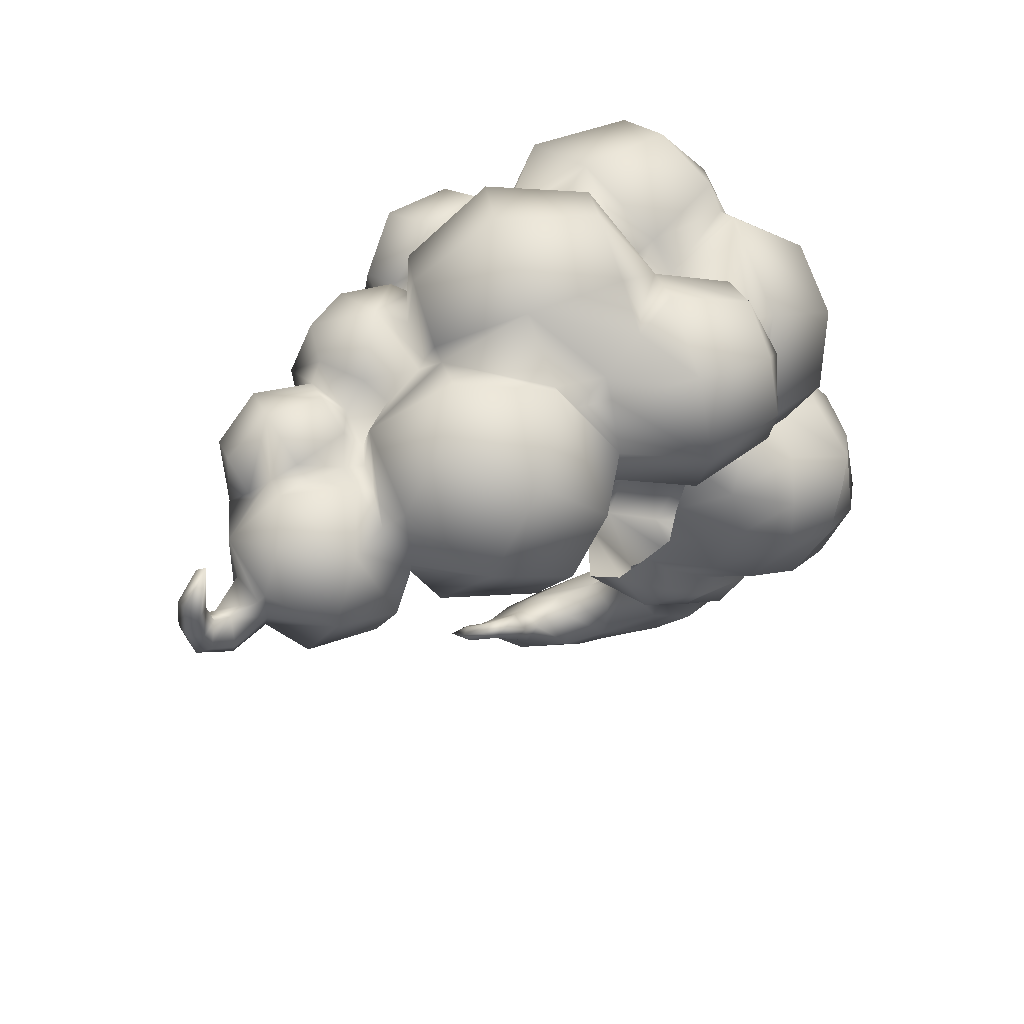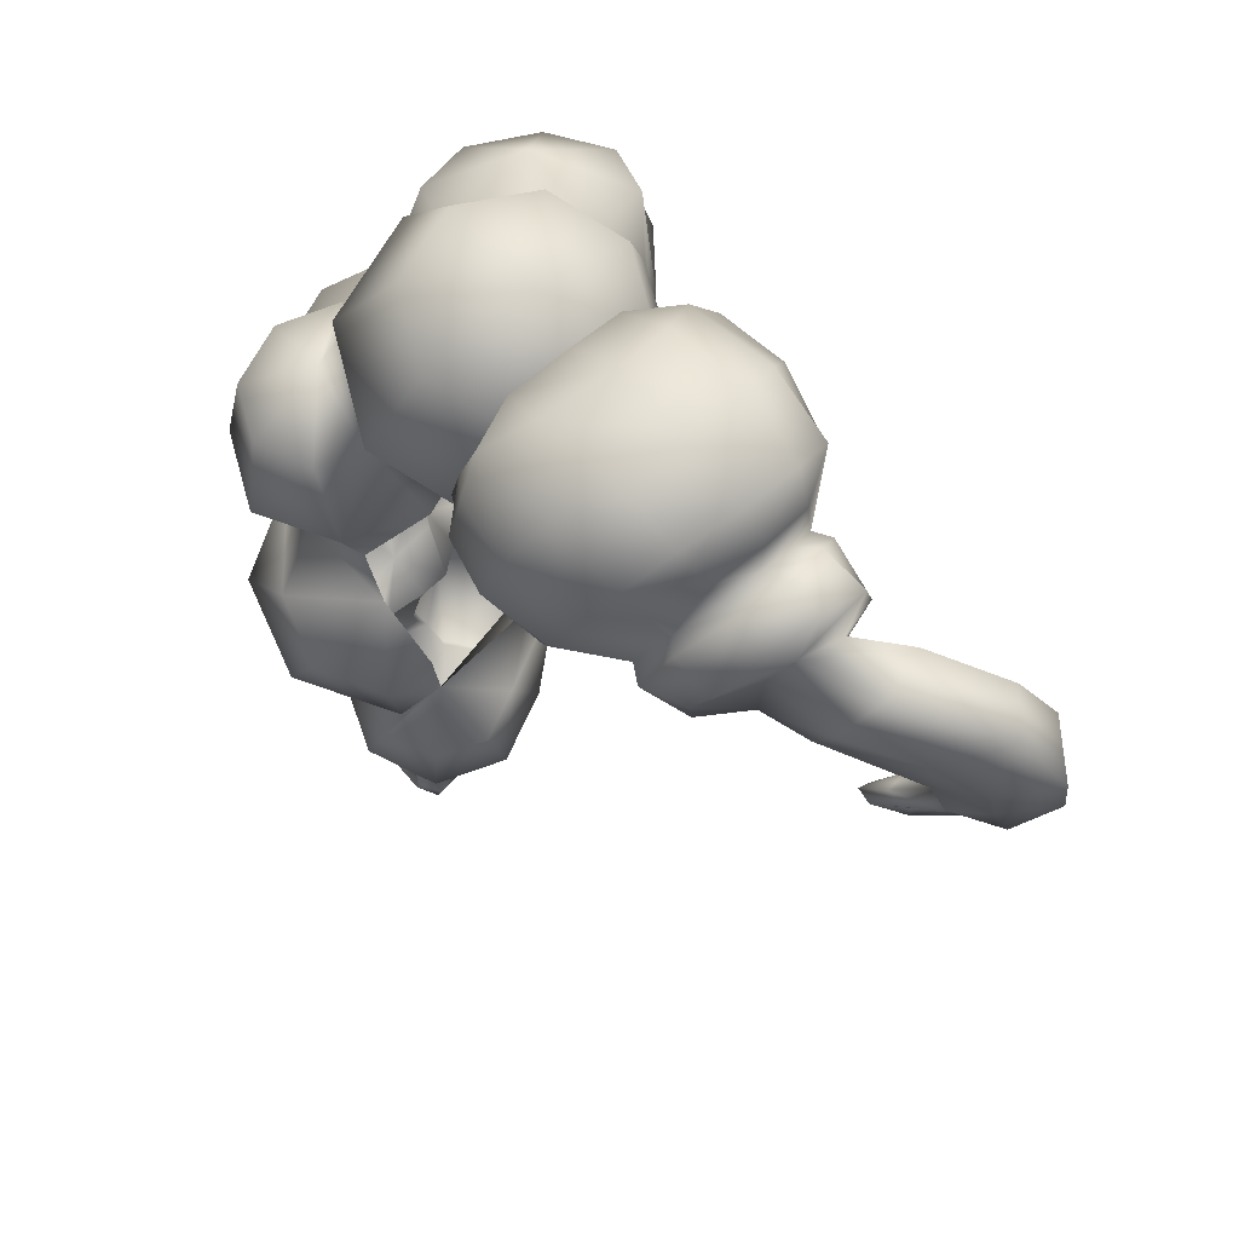
<metadata>
{"format":"obj","ext":"obj","renderer":"f3d","projection":"perspective","resolution":1024,"background":"white","views":[{"elev":47.8,"azim":-117.0,"up":"+Y"},{"elev":60.8,"azim":-38.8,"up":"+Z"}]}
</metadata>
<code>
v 0.05736 -0.3426 -0.02072
v 0.06875 -0.3424 0.05367
v 0.02474 -0.3138 0.02124
v 0.09655 -0.3708 -0.003844
v -0.01675 -0.2568 0.03393
v 0.00681 -0.2742 0.08291
v 0.0361 -0.3022 -0.03742
v 0.0626 -0.3425 -0.05037
v -0.0151 -0.2346 -0.007847
v 0.01422 -0.2113 -0.023
v 0.03951 -0.2634 -0.03073
v 0.05899 -0.2838 -0.06572
v 0.04799 -0.3121 -0.0748
v 0.06319 -0.2853 -0.1025
v 0.06197 -0.3005 -0.1151
v 0.04644 -0.2591 -0.1259
v 0.05035 -0.2733 -0.1357
v 0.04057 -0.2361 -0.1515
v 0.04192 -0.2477 -0.1614
v 0.06073 -0.2678 -0.1595
v 0.04893 -0.2403 -0.1757
v 0.06964 -0.2601 -0.1851
v 0.06562 -0.2668 -0.1808
v -0.02581 -0.1902 -0.01465
v -0.02789 -0.1978 0.0421
v 0.06507 -0.2693 -0.1645
v 0.07053 -0.266 -0.1588
v 0.09665 -0.302 -0.1451
v 0.08718 -0.3066 -0.1416
v 0.115 -0.3336 -0.1133
v 0.08616 -0.341 -0.1094
v -0.01371 -0.2109 0.07254
v 0.05395 -0.2564 0.07823
v 0.02225 -0.2178 0.07526
v -0.06329 -0.1838 0.03761
v -0.03497 -0.2031 0.08319
v -0.03574 -0.1674 0.08944
v 0.008551 -0.207 0.1045
v 0.007318 -0.1773 0.1087
v -0.02812 -0.1508 0.08281
v 0.002297 -0.1533 0.09563
v -0.04039 -0.1485 0.1193
v 0.00337 -0.1535 0.1272
v -0.05415 -0.1326 0.1523
v -0.0008 -0.1384 0.1608
v -0.06414 -0.07988 0.1822
v -0.005886 -0.08291 0.1912
v -0.06592 -0.001762 0.1639
v -0.004528 -0.01225 0.182
v -0.05616 0.0443 0.1315
v -0.00264 0.0416 0.1434
v -0.07135 -0.1516 0.05819
v -0.0653 -0.1637 -0.004839
v -0.085 -0.1318 0.004623
v -0.05462 -0.1549 -0.04482
v -0.07193 -0.1205 -0.03218
v 0.001205 -0.1858 -0.03555
v -0.07763 -0.1171 0.009551
v -0.06229 -0.1048 -0.02523
v -0.06281 -0.1405 0.06378
v -0.1218 -0.08134 0.03134
v -0.1118 -0.05951 -0.007623
v -0.02507 -0.137 -0.05828
v -0.05219 -0.0868 -0.04453
v 0.009309 -0.1638 -0.0716
v -0.1417 -0.03107 0.05641
v -0.1329 -0.04681 0.108
v -0.1269 0.005126 0.1189
v -0.1044 0.01802 0.1379
v -0.1041 -0.06486 0.1521
v -0.1326 0.01582 0.06096
v -0.1234 -0.008532 0.009254
v -0.1094 0.03363 0.006879
v -0.09516 -0.1227 0.1299
v -0.1194 -0.1019 0.0808
v -0.1018 0.04404 0.07485
v -0.09748 0.06261 0.02217
v -0.0214 0.06909 0.05457
v -0.03978 0.06291 0.07837
v 0.003531 0.06876 0.08966
v 0.01351 0.07353 0.08163
v 0.0512 0.07005 0.06796
v 0.04848 0.06174 0.09018
v 0.04439 0.04691 0.1363
v 0.04788 6.1e-05 0.1668
v 0.0494 -0.07962 0.1842
v 0.04969 -0.1326 0.1535
v 0.04531 -0.1485 0.126
v 0.03179 -0.1507 0.09265
v 0.04539 -0.1674 0.09883
v 0.05048 -0.2059 0.08873
v 0.07038 -0.1945 0.03975
v 0.07115 -0.1515 0.0653
v 0.07988 -0.1676 -0.01198
v 0.03169 -0.2082 0.03669
v 0.02579 -0.195 -0.01415
v 0.05743 -0.2324 0.03457
v 0.06368 -0.1549 -0.04526
v 0.06927 -0.2593 -0.0356
v 0.08238 -0.276 -0.06843
v 0.1048 -0.2894 -0.08599
v 0.1025 -0.2808 -0.01865
v 0.08385 -0.2767 -0.1062
v 0.06683 -0.2557 -0.1274
v 0.05323 -0.2358 -0.1591
v 0.07204 -0.2558 -0.1572
v 0.07451 -0.2594 -0.1626
v 0.07505 -0.2569 -0.1789
v 0.1023 -0.2954 -0.1352
v 0.1263 -0.319 -0.1061
v 0.1055 -0.2981 -0.1827
v 0.09859 -0.3002 -0.1663
v 0.1045 -0.294 -0.1651
v 0.13 -0.3287 -0.1561
v 0.1111 -0.3649 -0.0638
v 0.1381 -0.3299 -0.06177
v 0.1292 -0.3261 -0.002367
v 0.1022 -0.3064 0.04417
v -0.07884 -0.03837 -0.03783
v -0.08115 0.00697 -0.03415
v -0.08325 0.05999 -0.02316
v 0.1059 -0.05926 0.01036
v 0.06814 -0.0871 -0.03004
v 0.09105 -0.03836 -0.0162
v 0.06488 -0.105 -0.01783
v 0.115 -0.007382 0.02062
v 0.09246 0.007926 -0.01403
v 0.1222 -0.03099 0.06627
v 0.1121 0.01458 0.0714
v 0.09659 0.004209 0.135
v 0.1093 -0.0496 0.1258
v 0.07986 0.01794 0.1454
v 0.08543 -0.06484 0.1596
v 0.1093 0.03527 0.01684
v 0.08477 -0.1226 0.136
v 0.1023 -0.1026 0.09611
v 0.1086 -0.08129 0.04476
v 0.07377 -0.1173 0.01675
v 0.05908 -0.1404 0.07244
v 0.08911 -0.1318 0.008879
v 0.07323 -0.1205 -0.02802
v 0.04482 -0.1371 -0.05691
v 0.09226 0.04479 0.07843
v 0.07989 0.06136 0.006911
v 0.08119 0.05415 -0.0242
v 0.06703 0.2759 -0.0932
v 0.03166 0.3184 -0.07533
v 0.04401 0.283 -0.06248
v 0.07603 0.3206 -0.1517
v -0.02269 0.3415 -0.09566
v -0.000837 0.3533 -0.1804
v 0.07105 0.2767 -0.2281
v 0.0167 0.2998 -0.2485
v -0.08202 0.3206 -0.1924
v -0.0407 0.2767 -0.2569
v -0.0801 0.3184 -0.1041
v -0.04115 0.2731 -0.04924
v -0.004253 0.2627 -0.04991
v -0.01243 0.2388 -0.05319
v 0.08483 0.2672 -0.1834
v 0.09547 0.2557 -0.1224
v 0.08233 0.2444 -0.2164
v 0.1024 0.2751 -0.1934
v 0.08467 0.2378 -0.2356
v 0.0668 0.2298 -0.2255
v 0.122 0.2225 -0.2463
v 0.1552 0.2535 -0.2084
v 0.141 0.1856 -0.2422
v 0.1821 0.2012 -0.2027
v 0.1624 0.2538 -0.1498
v 0.1814 0.2169 -0.1458
v 0.125 0.2691 -0.1392
v 0.1394 0.2233 -0.1048
v 0.1006 0.204 -0.2435
v 0.1673 0.1489 -0.1796
v 0.1709 0.1799 -0.1294
v 0.1306 0.1486 -0.2259
v 0.09675 0.1333 -0.2067
v 0.1194 0.1273 -0.1525
v 0.1146 0.2415 -0.1157
v 0.1578 0.2752 -0.06191
v 0.1961 0.1962 -0.04543
v 0.1515 0.2759 0.02721
v 0.1786 0.2201 0.03887
v 0.09289 0.2991 0.03215
v 0.07493 0.3079 -0.05493
v 0.03713 0.2759 0.0508
v -0.003928 0.2752 -0.02856
v 0.02918 0.2477 0.05866
v 0.04568 0.2233 0.07729
v 0.1043 0.23 0.08761
v -0.01641 0.2408 -0.01537
v 0.007472 0.257 0.0587
v 0.08201 0.1978 0.0868
v 0.1027 0.1488 0.0797
v 0.1583 0.1642 0.0603
v 0.1424 0.1268 -0.01512
v 0.1317 0.1286 0.034
v 0.007472 0.1937 0.1355
v -0.05753 0.1679 0.1276
v -0.08445 0.2205 0.04758
v -0.07968 0.2189 0.02706
v -0.04974 0.2314 0.01762
v -0.08445 0.1058 0.1086
v -0.1225 0.1326 0.02072
v -0.05753 0.04362 0.08965
v -0.08445 0.04472 -0.006131
v 0.007472 0.01787 0.08178
v 0.007472 0.008308 -0.01725
v 0.07247 0.04362 0.08965
v 0.0994 0.04472 -0.006131
v 0.007472 0.09466 0.1451
v 0.07247 0.1679 0.1276
v 0.0994 0.1058 0.1086
v 0.1123 0.09428 0.003304
v 0.1008 0.0953 -0.04199
v 0.1264 0.1164 -0.09449
v 0.1407 0.1655 -0.1152
v 0.06175 0.2436 -0.2315
v 0.07978 0.2432 -0.2424
v 0.03271 0.2652 -0.278
v 0.09043 0.2412 -0.2856
v 0.06738 0.2391 -0.3237
v 0.02413 0.2383 -0.3343
v -0.01399 0.2391 -0.3113
v -0.02325 0.2388 -0.2643
v 0.1147 0.183 -0.2864
v 0.0821 0.1802 -0.3403
v 0.0913 0.1249 -0.28
v 0.06825 0.1229 -0.318
v 0.0286 0.1435 -0.3384
v 0.0437 0.1794 -0.3497
v -0.01783 0.2418 -0.2568
v 0.0173 0.2547 -0.2548
v 0.1077 0.1837 -0.2419
v 0.04343 0.2516 -0.2439
v -0.04725 0.2637 -0.2541
v -0.1116 0.2592 -0.1823
v -0.1124 0.2506 -0.1347
v -0.1117 0.2259 -0.162
v -0.1222 0.2645 -0.1849
v -0.1469 0.1929 -0.1385
v -0.19 0.1746 -0.1729
v -0.1878 0.2362 -0.2339
v -0.0865 0.2776 -0.2628
v -0.1329 0.2576 -0.2974
v -0.1991 0.1262 -0.2093
v -0.2007 0.1677 -0.2854
v -0.142 0.2091 -0.3338
v -0.142 0.1456 -0.3308
v -0.1192 0.1762 -0.3453
v -0.1655 0.07779 -0.2262
v -0.1463 0.09513 -0.3074
v -0.0574 0.2263 -0.3263
v -0.1381 0.109 -0.1502
v -0.09076 0.1906 -0.3398
v -0.1457 0.1844 -0.3804
v -0.09215 0.2066 -0.3552
v -0.07485 0.2076 -0.416
v -0.06346 0.1995 -0.3861
v -0.05748 0.1935 -0.3513
v -0.04897 0.1999 -0.4135
v -0.1127 0.1919 -0.4338
v -0.154 0.1077 -0.3512
v -0.1626 0.1308 -0.4093
v -0.1246 0.154 -0.4542
v -0.1331 0.06981 -0.3623
v -0.133 0.07727 -0.425
v -0.09151 0.05412 -0.3575
v -0.07421 0.05508 -0.4182
v -0.05368 0.06981 -0.3396
v -0.02071 0.07727 -0.393
v -0.06216 0.1004 -0.4605
v -0.02433 0.1161 -0.4427
v -0.06243 0.1636 -0.4596
v -0.009987 0.1501 -0.4388
v -0.04538 0.1817 -0.4292
v -0.1039 0.09811 -0.3139
v -0.133 0.127 -0.328
v -0.04289 0.1874 -0.4312
v -0.009987 0.2336 -0.3977
v -0.05652 0.2153 -0.3915
v -0.04289 0.2174 -0.3431
v -0.009987 0.2303 -0.3475
v 0.03654 0.2153 -0.3915
v 0.02291 0.2174 -0.3431
v 0.02291 0.1874 -0.4312
v 0.03654 0.1563 -0.4206
v 0.05581 0.1713 -0.3765
v -0.009987 0.2003 -0.4356
v 0.02291 0.1251 -0.41
v 0.03654 0.1272 -0.3615
v -0.05652 0.1863 -0.3325
v -0.03397 0.1847 -0.3234
v -0.02549 0.2173 -0.2953
v -0.009987 0.2068 -0.3268
v -0.121 0.07872 -0.2253
v -0.1308 0.1419 -0.1318
v -0.1568 0.1263 -0.06543
v -0.1912 0.196 -0.07529
v -0.1296 0.2405 -0.1385
v -0.1618 0.2657 -0.07488
v -0.1017 0.2734 -0.09744
v -0.1751 0.2008 -0.001561
v -0.1543 0.2501 -0.001266
v -0.09274 0.2946 -0.06442
v -0.1055 0.2705 0.006125
v -0.1555 0.1515 0.005412
v -0.1186 0.1359 0.01317
v -0.09515 0.09743 -0.05107
v -0.1114 0.2028 0.03596
v -0.0571 0.2501 0.01628
v -0.08808 0.2815 -0.09026
v -0.07904 0.1042 -0.04863
v -0.1165 0.1564 -0.502
v -0.1081 0.1951 -0.5028
v -0.1166 0.2033 -0.4971
v -0.1078 0.1547 -0.5071
v -0.1035 0.16 -0.521
v -0.1148 0.1626 -0.5191
v -0.1171 0.138 -0.497
v -0.1066 0.1389 -0.5028
v -0.1185 0.1367 -0.4831
v -0.1038 0.1336 -0.4911
v -0.1172 0.1406 -0.4582
v -0.08307 0.1399 -0.4624
v -0.1208 0.122 -0.4532
v -0.1297 0.1121 -0.4864
v -0.1128 0.1041 -0.4528
v -0.1186 0.09347 -0.4858
v -0.1278 0.1181 -0.5054
v -0.1155 0.105 -0.516
v -0.1272 0.1352 -0.5101
v -0.1148 0.1302 -0.5219
v -0.1018 0.1104 -0.5184
v -0.1032 0.1321 -0.5234
v -0.127 0.1595 -0.5112
v -0.09774 0.09948 -0.4921
v -0.08686 0.1098 -0.4634
v 0.09681 0.1699 -0.2366
o Mane_CottonCandy
f 1 2 3
f 1 4 2
f 5 3 2
f 5 2 6
f 7 1 3
f 8 1 7
f 7 3 9
f 9 3 5
f 10 7 9
f 10 11 7
f 7 11 12
f 7 12 13
f 13 8 7
f 13 12 14
f 13 14 15
f 15 14 16
f 15 16 17
f 17 16 18
f 17 18 19
f 20 17 19
f 18 21 19
f 19 21 22
f 19 22 23
f 24 10 9
f 5 24 9
f 5 25 24
f 26 19 23
f 26 20 19
f 27 20 26
f 28 20 27
f 28 29 20
f 29 17 20
f 30 29 28
f 30 31 29
f 6 25 5
f 6 32 25
f 32 6 33
f 32 33 34
f 35 25 32
f 35 32 36
f 37 35 36
f 38 37 36
f 32 38 36
f 38 39 37
f 39 40 37
f 39 41 40
f 41 42 40
f 41 43 42
f 43 44 42
f 43 45 44
f 45 46 44
f 45 47 46
f 47 48 46
f 47 49 48
f 49 50 48
f 49 51 50
f 40 52 37
f 37 52 35
f 52 53 35
f 52 54 53
f 54 55 53
f 54 56 55
f 53 25 35
f 53 24 25
f 55 24 53
f 55 57 24
f 24 57 10
f 56 54 58
f 56 58 59
f 60 54 52
f 60 58 54
f 40 60 52
f 61 59 58
f 61 62 59
f 56 63 55
f 56 64 63
f 59 64 56
f 62 64 59
f 65 55 63
f 57 55 65
f 66 62 61
f 67 66 61
f 68 66 67
f 69 68 67
f 69 67 70
f 48 69 70
f 48 70 46
f 68 71 66
f 71 72 66
f 66 72 62
f 71 73 72
f 74 46 70
f 74 44 46
f 70 75 74
f 70 67 75
f 75 60 74
f 67 61 75
f 76 73 71
f 76 68 69
f 76 71 68
f 76 77 73
f 78 77 76
f 78 76 79
f 79 76 69
f 80 78 79
f 80 81 78
f 60 42 74
f 74 42 44
f 80 82 81
f 80 83 82
f 51 83 80
f 51 80 79
f 51 84 83
f 49 84 51
f 49 85 84
f 47 85 49
f 47 86 85
f 45 86 47
f 45 87 86
f 43 87 45
f 43 88 87
f 41 88 43
f 41 89 88
f 39 89 41
f 39 90 89
f 38 90 39
f 38 91 90
f 90 91 92
f 90 92 93
f 89 90 93
f 93 92 94
f 94 92 95
f 94 95 96
f 97 96 95
f 98 94 96
f 98 96 57
f 96 10 57
f 10 96 99
f 96 97 99
f 10 99 11
f 99 12 11
f 99 100 12
f 101 100 99
f 101 99 102
f 99 97 102
f 100 14 12
f 100 103 14
f 103 100 101
f 103 16 14
f 103 104 16
f 104 18 16
f 104 105 18
f 106 105 104
f 107 105 106
f 107 108 105
f 106 27 107
f 28 27 106
f 28 106 109
f 109 104 103
f 109 106 104
f 109 103 101
f 30 28 109
f 30 109 110
f 109 101 110
f 105 108 22
f 105 22 21
f 18 105 21
f 111 22 108
f 22 111 23
f 26 23 111
f 112 27 26
f 26 111 112
f 112 113 27
f 107 27 113
f 113 108 107
f 113 111 108
f 112 114 113
f 111 114 112
f 113 114 111
f 115 30 110
f 115 110 116
f 4 115 116
f 115 4 1
f 115 1 8
f 4 116 117
f 110 101 116
f 116 101 102
f 116 102 117
f 115 8 31
f 31 8 13
f 29 31 13
f 29 13 15
f 29 15 17
f 102 118 117
f 97 118 102
f 97 33 118
f 6 118 33
f 6 2 118
f 2 117 118
f 2 4 117
f 33 97 95
f 33 95 34
f 92 34 95
f 92 91 34
f 32 34 91
f 32 91 38
f 115 31 30
f 72 119 62
f 72 120 119
f 72 73 120
f 73 121 120
f 73 77 121
f 62 119 64
f 122 123 124
f 122 125 123
f 126 122 124
f 126 124 127
f 128 122 126
f 129 128 126
f 130 128 129
f 130 131 128
f 132 131 130
f 132 133 131
f 85 133 132
f 85 86 133
f 129 126 134
f 126 127 134
f 135 133 86
f 135 86 87
f 133 136 131
f 133 135 136
f 131 137 128
f 131 136 137
f 136 138 137
f 136 139 138
f 135 139 136
f 139 140 138
f 141 138 140
f 140 98 141
f 140 94 98
f 93 94 140
f 139 93 140
f 141 125 138
f 137 138 125
f 89 93 139
f 141 98 142
f 141 142 123
f 125 141 123
f 139 135 88
f 88 135 87
f 139 88 89
f 137 125 122
f 128 137 122
f 142 98 65
f 65 98 57
f 143 134 144
f 143 129 134
f 82 143 144
f 82 83 143
f 134 145 144
f 134 127 145
f 143 130 129
f 143 132 130
f 83 132 143
f 83 84 132
f 85 132 84
f 79 69 50
f 48 50 69
f 51 79 50
f 60 40 42
f 58 60 75
f 75 61 58
f 146 147 148
f 146 149 147
f 149 150 147
f 149 151 150
f 152 151 149
f 152 153 151
f 153 154 151
f 153 155 154
f 151 156 150
f 151 154 156
f 148 147 157
f 147 150 157
f 150 156 157
f 158 148 157
f 159 158 157
f 160 152 149
f 161 160 149
f 161 149 146
f 160 162 152
f 163 162 160
f 163 160 161
f 164 162 163
f 164 165 162
f 152 162 165
f 166 164 163
f 166 163 167
f 168 166 167
f 168 167 169
f 169 167 170
f 169 170 171
f 167 172 170
f 167 163 172
f 163 161 172
f 171 170 173
f 170 172 173
f 174 164 166
f 174 165 164
f 174 166 168
f 175 169 171
f 175 171 176
f 176 171 173
f 177 169 175
f 177 168 169
f 178 177 175
f 178 175 179
f 179 175 176
f 172 180 173
f 181 173 180
f 182 173 181
f 182 181 183
f 182 183 184
f 181 185 183
f 181 186 185
f 180 186 181
f 186 187 185
f 186 188 187
f 188 189 187
f 187 189 190
f 187 190 191
f 184 183 191
f 183 185 191
f 185 187 191
f 188 192 189
f 192 193 189
f 190 194 191
f 194 195 191
f 195 196 191
f 196 184 191
f 197 184 196
f 197 182 184
f 198 196 195
f 199 189 193
f 199 190 189
f 193 200 199
f 193 201 200
f 193 202 201
f 193 203 202
f 192 203 193
f 201 204 200
f 201 205 204
f 205 206 204
f 205 207 206
f 207 208 206
f 207 209 208
f 209 210 208
f 209 211 210
f 211 198 210
f 199 200 212
f 200 204 212
f 204 206 212
f 206 208 212
f 208 210 212
f 213 199 212
f 214 213 212
f 210 214 212
f 210 198 214
f 211 215 198
f 214 194 213
f 213 194 190
f 213 190 199
f 214 195 194
f 214 198 195
f 215 196 198
f 215 197 196
f 216 197 215
f 216 215 211
f 216 211 209
f 216 217 197
f 217 182 197
f 217 218 182
f 218 173 182
f 173 218 176
f 179 176 218
f 217 179 218
f 219 165 220
f 221 219 220
f 221 220 222
f 221 222 223
f 221 223 224
f 221 224 225
f 221 225 226
f 223 222 227
f 223 227 228
f 224 223 228
f 228 227 229
f 228 229 230
f 231 228 230
f 232 228 231
f 221 226 233
f 221 233 234
f 165 174 220
f 222 174 227
f 222 220 174
f 227 174 235
f 174 168 235
f 233 153 234
f 153 236 234
f 153 152 236
f 234 236 221
f 221 236 219
f 152 219 236
f 233 155 153
f 233 237 155
f 154 155 237
f 154 237 238
f 238 239 154
f 240 239 238
f 240 238 241
f 237 241 238
f 242 240 241
f 241 243 242
f 241 244 243
f 245 244 241
f 237 245 241
f 245 246 244
f 244 247 243
f 244 248 247
f 246 248 244
f 246 249 248
f 249 250 248
f 249 251 250
f 248 252 247
f 248 253 252
f 254 246 245
f 254 249 246
f 254 251 249
f 243 247 255
f 247 252 255
f 242 243 255
f 254 256 251
f 251 257 250
f 258 251 256
f 258 257 251
f 259 257 258
f 258 260 259
f 258 261 260
f 260 262 259
f 259 263 257
f 257 264 250
f 257 265 264
f 263 265 257
f 263 266 265
f 265 267 264
f 265 268 267
f 268 269 267
f 268 270 269
f 270 271 269
f 270 272 271
f 273 272 270
f 268 273 270
f 273 274 272
f 275 263 259
f 275 266 263
f 275 274 273
f 262 275 259
f 275 276 274
f 275 277 276
f 264 267 278
f 267 269 278
f 269 271 278
f 279 264 278
f 250 264 279
f 278 253 279
f 248 279 253
f 248 250 279
f 276 277 280
f 262 280 277
f 262 277 275
f 281 280 262
f 281 262 282
f 281 282 283
f 281 283 284
f 285 281 284
f 285 284 286
f 287 281 285
f 288 287 285
f 288 285 289
f 289 285 286
f 287 290 281
f 290 280 281
f 291 288 289
f 291 289 292
f 276 287 288
f 276 290 287
f 276 280 290
f 276 288 291
f 282 261 283
f 282 260 261
f 260 282 262
f 293 283 261
f 293 294 283
f 254 294 293
f 254 295 294
f 254 226 295
f 254 237 226
f 254 245 237
f 226 225 295
f 295 225 294
f 233 226 237
f 254 293 256
f 293 258 256
f 258 293 261
f 294 225 296
f 283 294 296
f 284 283 296
f 286 284 296
f 224 296 225
f 224 286 296
f 224 228 286
f 286 228 232
f 289 286 232
f 231 289 232
f 231 292 289
f 231 271 292
f 292 271 272
f 292 272 291
f 291 272 274
f 291 274 276
f 231 278 271
f 278 231 230
f 278 252 253
f 278 297 252
f 297 255 252
f 298 242 255
f 242 298 299
f 242 299 300
f 301 242 300
f 301 300 302
f 239 301 302
f 239 302 303
f 302 300 304
f 302 304 305
f 306 302 305
f 303 302 306
f 306 305 307
f 300 308 304
f 300 299 308
f 299 309 308
f 299 310 309
f 298 310 299
f 307 305 311
f 305 304 311
f 304 308 311
f 308 309 311
f 157 306 307
f 157 307 312
f 312 307 311
f 303 306 313
f 306 157 313
f 156 303 313
f 157 156 313
f 203 157 312
f 203 159 157
f 203 192 159
f 188 159 192
f 188 158 159
f 309 202 311
f 312 311 202
f 202 203 312
f 310 314 309
f 314 205 309
f 314 207 205
f 309 201 202
f 309 205 201
f 186 158 188
f 186 148 158
f 148 186 146
f 180 146 186
f 161 146 180
f 161 180 172
f 314 209 207
f 314 310 298
f 315 316 317
f 315 318 316
f 317 316 319
f 319 316 318
f 317 319 320
f 321 318 315
f 321 322 318
f 322 319 318
f 323 322 321
f 323 324 322
f 325 324 323
f 325 326 324
f 327 325 323
f 327 323 328
f 328 329 327
f 328 330 329
f 331 330 328
f 323 331 328
f 323 321 331
f 331 332 330
f 333 332 331
f 333 331 321
f 333 334 332
f 334 335 332
f 324 335 322
f 334 336 335
f 322 335 336
f 337 334 333
f 337 320 334
f 320 336 334
f 317 320 337
f 315 317 337
f 333 315 337
f 333 321 315
f 320 319 336
f 332 338 330
f 332 335 338
f 330 339 329
f 330 338 339
f 322 336 319
f 326 339 338
f 326 338 324
f 324 338 335
f 273 339 326
f 273 326 275
f 275 326 325
f 275 325 266
f 266 325 327
f 266 327 265
f 265 327 329
f 273 329 339
f 265 329 268
f 273 268 329
f 154 303 156
f 154 239 303
f 301 239 240
f 240 242 301
f 152 165 219
f 227 340 229
f 227 235 340
f 177 340 235
f 177 235 168
f 178 340 177
f 229 340 178

</code>
